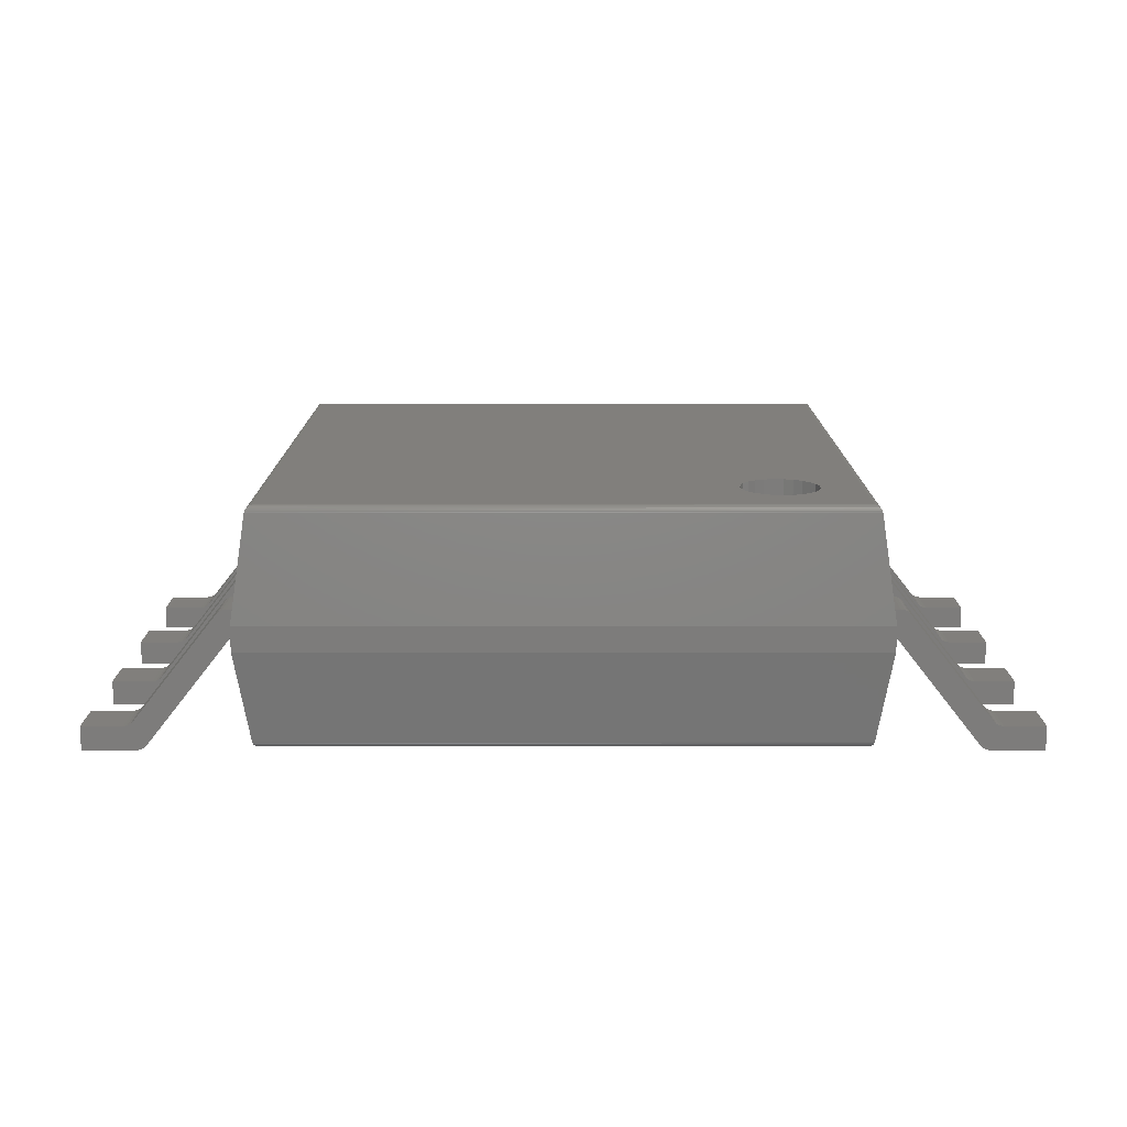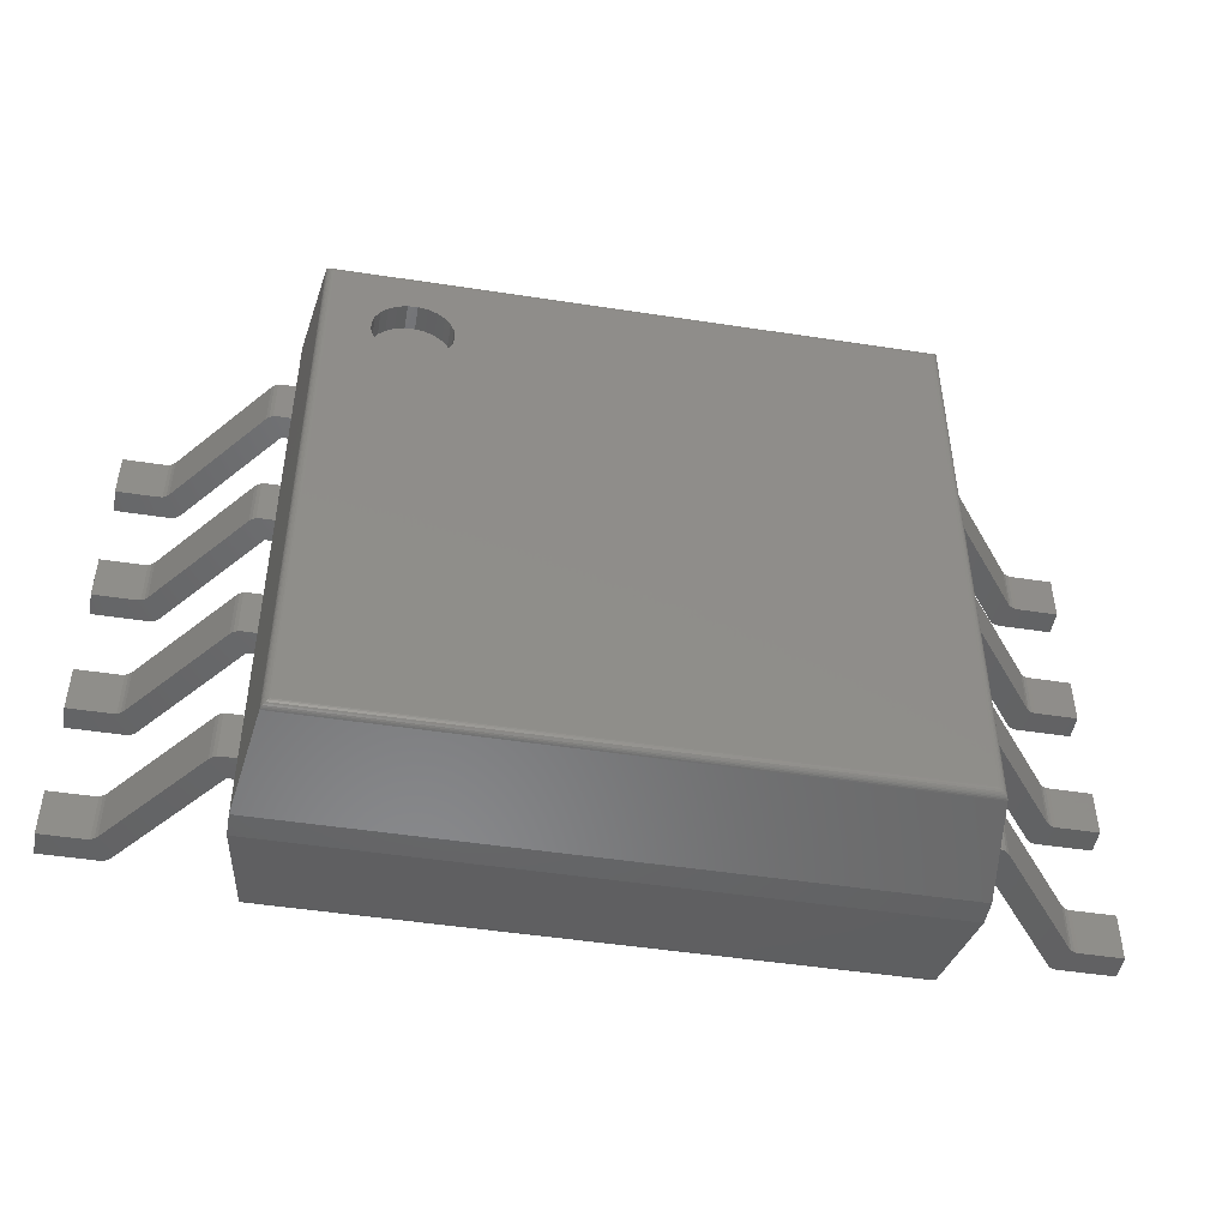
<metadata>
{"format":"stl","ext":"stl","renderer":"f3d","projection":"perspective","resolution":1024,"background":"white","views":[{"elev":13.7,"azim":180.0,"up":"+Z"},{"elev":-47.9,"azim":-9.8,"up":"+Y"}]}
</metadata>
<code>
# stl→obj: 398 verts, 760 faces
v -2.64 2.64 0.9999
v -2.517 -2.517 0.2093
v -2.64 -2.64 0.9999
v -2.517 2.517 0.2093
v 2.64 -2.64 0.9999
v 2.517 -2.517 0.2093
v -2.514 -2.514 0.1976
v -2.514 2.514 0.1976
v -2.51 -2.51 0.1865
v -2.51 2.51 0.1865
v -2.503 -2.503 0.1765
v -2.503 2.503 0.1765
v -2.495 -2.495 0.1678
v -2.495 2.495 0.1678
v -2.485 -2.485 0.1605
v -2.485 2.485 0.1605
v -2.47 -2.47 0.1537
v -2.47 2.47 0.1537
v -2.459 -2.459 0.1509
v -2.459 2.459 0.1509
v -2.448 -2.448 0.15
v -2.448 2.448 0.15
v -2.64 2.64 1.21
v -2.64 -2.64 1.21
v 2.517 2.517 0.2093
v 2.64 2.64 0.9999
v 2.514 -2.514 0.1976
v 2.51 -2.51 0.1865
v 2.503 -2.503 0.1765
v 2.495 -2.495 0.1678
v 2.485 -2.485 0.1605
v 2.47 -2.47 0.1537
v 2.459 -2.459 0.1509
v 2.448 -2.448 0.15
v 2.64 -2.64 1.21
v 2.448 2.448 0.15
v 2.472 2.472 0.1541
v 2.491 2.491 0.1644
v 2.503 2.503 0.1768
v 2.511 2.511 0.1902
v 2.515 2.515 0.1995
v -2.516 -2.516 2.1
v -2.516 2.516 2.1
v 2.64 2.64 1.21
v 2.516 -2.516 2.1
v -2.514 2.514 2.111
v -2.514 -2.514 2.111
v -2.509 2.509 2.123
v -2.509 -2.509 2.123
v -2.502 -2.502 2.133
v -2.502 2.502 2.133
v -2.494 -2.494 2.142
v -2.494 2.494 2.142
v -2.484 -2.484 2.149
v -2.484 2.484 2.149
v -2.47 -2.47 2.156
v -2.47 2.47 2.156
v -2.459 -2.459 2.159
v -2.459 2.459 2.159
v -2.447 -2.447 2.16
v -2.447 2.447 2.16
v 2.516 2.516 2.1
v 2.514 -2.514 2.111
v 2.509 -2.509 2.123
v 2.502 -2.502 2.133
v 2.494 -2.494 2.142
v 2.484 -2.484 2.149
v 2.47 -2.47 2.156
v 2.459 -2.459 2.159
v 2.447 -2.447 2.16
v -2.045 1.584 2.16
v -1.988 1.524 2.16
v -1.919 1.479 2.16
v -2.085 1.657 2.16
v -1.84 1.454 2.16
v -1.757 1.449 2.16
v -1.676 1.464 2.16
v -1.601 1.499 2.16
v -2.085 1.899 2.16
v -2.045 1.972 2.16
v -2.105 1.819 2.16
v -2.105 1.737 2.16
v -1.537 1.552 2.16
v -1.988 2.032 2.16
v -1.489 1.619 2.16
v -1.919 2.077 2.16
v -1.84 2.102 2.16
v -1.757 2.107 2.16
v -1.676 2.092 2.16
v 2.447 2.447 2.16
v -1.458 1.86 2.16
v -1.448 1.778 2.16
v -1.489 1.937 2.16
v -1.537 2.004 2.16
v -1.601 2.057 2.16
v -1.458 1.696 2.16
v 2.471 2.471 2.156
v 2.488 2.488 2.147
v 2.502 2.502 2.134
v 2.51 2.51 2.122
v 2.514 2.514 2.111
v -1.676 1.464 1.944
v -1.601 1.499 1.944
v -1.458 1.86 1.944
v -1.448 1.778 1.944
v -1.537 1.552 1.944
v -1.489 1.937 1.944
v -1.489 1.619 1.944
v -1.458 1.696 1.944
v -1.537 2.004 1.944
v -1.601 2.057 1.944
v -1.676 2.092 1.944
v -1.757 2.107 1.944
v -1.84 2.102 1.944
v -1.919 2.077 1.944
v -1.988 2.032 1.944
v -2.045 1.972 1.944
v -2.085 1.899 1.944
v -2.105 1.819 1.944
v -2.105 1.737 1.944
v -2.085 1.657 1.944
v -2.045 1.584 1.944
v -1.988 1.524 1.944
v -1.919 1.479 1.944
v -1.84 1.454 1.944
v -1.757 1.449 1.944
v -3.643 2.115 0.21
v -4 2.115 0.21
v -4 1.695 0.21
v -3.643 1.695 0.21
v -3.541 2.115 1.388e-17
v -4 2.115 0
v -3.458 2.115 0.04006
v -3.51 2.115 0.004731
v -3.481 2.115 0.0185
v -3.612 2.115 0.2147
v -3.583 2.115 0.2285
v -3.56 2.115 0.2501
v -2.703 2.115 0.9999
v -2.837 2.115 1.17
v -2.785 2.115 1.205
v -2.814 2.115 1.191
v -2.754 2.115 1.21
v -2.64 2.115 1.21
v -2.64 2.115 0.9999
v -3.612 1.695 0.2147
v -3.583 1.695 0.2285
v -3.56 1.695 0.2501
v -4 1.695 0
v -3.541 1.695 1.388e-17
v -3.51 1.695 0.004731
v -3.458 1.695 0.04006
v -3.481 1.695 0.0185
v -2.703 1.695 0.9999
v -2.837 1.695 1.17
v -2.814 1.695 1.191
v -2.785 1.695 1.205
v -2.754 1.695 1.21
v -2.64 1.695 0.9999
v -2.64 1.695 1.21
v 4 2.115 0.21
v 3.643 2.115 0.21
v 3.643 1.695 0.21
v 4 1.695 0.21
v 3.541 2.115 1.388e-17
v 3.51 2.115 0.004731
v 3.481 2.115 0.0185
v 3.458 2.115 0.04006
v 3.56 2.115 0.2501
v 2.703 2.115 0.9999
v 3.583 2.115 0.2285
v 3.612 2.115 0.2147
v 2.64 2.115 1.21
v 2.64 2.115 0.9999
v 2.754 2.115 1.21
v 4 2.115 0
v 2.814 2.115 1.191
v 2.785 2.115 1.205
v 2.837 2.115 1.17
v 3.612 1.695 0.2147
v 3.583 1.695 0.2285
v 3.56 1.695 0.2501
v 4 1.695 0
v 3.481 1.695 0.0185
v 3.51 1.695 0.004731
v 3.541 1.695 1.388e-17
v 3.458 1.695 0.04006
v 2.703 1.695 0.9999
v 2.64 1.695 0.9999
v 2.64 1.695 1.21
v 2.754 1.695 1.21
v 2.785 1.695 1.205
v 2.814 1.695 1.191
v 2.837 1.695 1.17
v -3.643 0.845 0.21
v -4 0.845 0.21
v -4 0.425 0.21
v -3.643 0.425 0.21
v -3.541 0.845 1.388e-17
v -4 0.845 0
v -3.458 0.845 0.04006
v -3.51 0.845 0.004731
v -3.481 0.845 0.0185
v -3.612 0.845 0.2147
v -3.583 0.845 0.2285
v -3.56 0.845 0.2501
v -2.703 0.845 0.9999
v -2.837 0.845 1.17
v -2.785 0.845 1.205
v -2.814 0.845 1.191
v -2.754 0.845 1.21
v -2.64 0.845 1.21
v -2.64 0.845 0.9999
v -3.612 0.425 0.2147
v -3.583 0.425 0.2285
v -3.56 0.425 0.2501
v -4 0.425 0
v -3.541 0.425 1.388e-17
v -3.51 0.425 0.004731
v -3.458 0.425 0.04006
v -3.481 0.425 0.0185
v -2.703 0.425 0.9999
v -2.837 0.425 1.17
v -2.814 0.425 1.191
v -2.785 0.425 1.205
v -2.754 0.425 1.21
v -2.64 0.425 0.9999
v -2.64 0.425 1.21
v 4 0.845 0.21
v 3.643 0.845 0.21
v 3.643 0.425 0.21
v 4 0.425 0.21
v 3.541 0.845 1.388e-17
v 3.51 0.845 0.004731
v 3.481 0.845 0.0185
v 3.458 0.845 0.04006
v 3.56 0.845 0.2501
v 2.703 0.845 0.9999
v 3.583 0.845 0.2285
v 3.612 0.845 0.2147
v 2.64 0.845 1.21
v 2.64 0.845 0.9999
v 2.754 0.845 1.21
v 4 0.845 0
v 2.814 0.845 1.191
v 2.785 0.845 1.205
v 2.837 0.845 1.17
v 3.612 0.425 0.2147
v 3.583 0.425 0.2285
v 3.56 0.425 0.2501
v 4 0.425 0
v 3.481 0.425 0.0185
v 3.51 0.425 0.004731
v 3.541 0.425 1.388e-17
v 3.458 0.425 0.04006
v 2.703 0.425 0.9999
v 2.64 0.425 0.9999
v 2.64 0.425 1.21
v 2.754 0.425 1.21
v 2.785 0.425 1.205
v 2.814 0.425 1.191
v 2.837 0.425 1.17
v -3.643 -0.425 0.21
v -4 -0.425 0.21
v -4 -0.845 0.21
v -3.643 -0.845 0.21
v -3.541 -0.425 1.388e-17
v -4 -0.425 0
v -3.458 -0.425 0.04006
v -3.51 -0.425 0.004731
v -3.481 -0.425 0.0185
v -3.612 -0.425 0.2147
v -3.583 -0.425 0.2285
v -3.56 -0.425 0.2501
v -2.703 -0.425 0.9999
v -2.837 -0.425 1.17
v -2.785 -0.425 1.205
v -2.814 -0.425 1.191
v -2.754 -0.425 1.21
v -2.64 -0.425 1.21
v -2.64 -0.425 0.9999
v -3.612 -0.845 0.2147
v -3.583 -0.845 0.2285
v -3.56 -0.845 0.2501
v -4 -0.845 0
v -3.541 -0.845 1.388e-17
v -3.51 -0.845 0.004731
v -3.458 -0.845 0.04006
v -3.481 -0.845 0.0185
v -2.703 -0.845 0.9999
v -2.837 -0.845 1.17
v -2.814 -0.845 1.191
v -2.785 -0.845 1.205
v -2.754 -0.845 1.21
v -2.64 -0.845 0.9999
v -2.64 -0.845 1.21
v 4 -0.425 0.21
v 3.643 -0.425 0.21
v 3.643 -0.845 0.21
v 4 -0.845 0.21
v 3.541 -0.425 1.388e-17
v 3.51 -0.425 0.004731
v 3.481 -0.425 0.0185
v 3.458 -0.425 0.04006
v 3.56 -0.425 0.2501
v 2.703 -0.425 0.9999
v 3.583 -0.425 0.2285
v 3.612 -0.425 0.2147
v 2.64 -0.425 1.21
v 2.64 -0.425 0.9999
v 2.754 -0.425 1.21
v 4 -0.425 0
v 2.814 -0.425 1.191
v 2.785 -0.425 1.205
v 2.837 -0.425 1.17
v 3.612 -0.845 0.2147
v 3.583 -0.845 0.2285
v 3.56 -0.845 0.2501
v 4 -0.845 0
v 3.481 -0.845 0.0185
v 3.51 -0.845 0.004731
v 3.541 -0.845 1.388e-17
v 3.458 -0.845 0.04006
v 2.703 -0.845 0.9999
v 2.64 -0.845 0.9999
v 2.64 -0.845 1.21
v 2.754 -0.845 1.21
v 2.785 -0.845 1.205
v 2.814 -0.845 1.191
v 2.837 -0.845 1.17
v -3.643 -1.695 0.21
v -4 -1.695 0.21
v -4 -2.115 0.21
v -3.643 -2.115 0.21
v -3.541 -1.695 1.388e-17
v -4 -1.695 0
v -3.458 -1.695 0.04006
v -3.51 -1.695 0.004731
v -3.481 -1.695 0.0185
v -3.612 -1.695 0.2147
v -3.583 -1.695 0.2285
v -3.56 -1.695 0.2501
v -2.703 -1.695 0.9999
v -2.837 -1.695 1.17
v -2.785 -1.695 1.205
v -2.814 -1.695 1.191
v -2.754 -1.695 1.21
v -2.64 -1.695 1.21
v -2.64 -1.695 0.9999
v -3.612 -2.115 0.2147
v -3.583 -2.115 0.2285
v -3.56 -2.115 0.2501
v -4 -2.115 0
v -3.541 -2.115 1.388e-17
v -3.51 -2.115 0.004731
v -3.458 -2.115 0.04006
v -3.481 -2.115 0.0185
v -2.703 -2.115 0.9999
v -2.837 -2.115 1.17
v -2.814 -2.115 1.191
v -2.785 -2.115 1.205
v -2.754 -2.115 1.21
v -2.64 -2.115 0.9999
v -2.64 -2.115 1.21
v 4 -1.695 0.21
v 3.643 -1.695 0.21
v 3.643 -2.115 0.21
v 4 -2.115 0.21
v 3.541 -1.695 1.388e-17
v 3.51 -1.695 0.004731
v 3.481 -1.695 0.0185
v 3.458 -1.695 0.04006
v 3.56 -1.695 0.2501
v 2.703 -1.695 0.9999
v 3.583 -1.695 0.2285
v 3.612 -1.695 0.2147
v 2.64 -1.695 1.21
v 2.64 -1.695 0.9999
v 2.754 -1.695 1.21
v 4 -1.695 0
v 2.814 -1.695 1.191
v 2.785 -1.695 1.205
v 2.837 -1.695 1.17
v 3.612 -2.115 0.2147
v 3.583 -2.115 0.2285
v 3.56 -2.115 0.2501
v 4 -2.115 0
v 3.481 -2.115 0.0185
v 3.51 -2.115 0.004731
v 3.541 -2.115 1.388e-17
v 3.458 -2.115 0.04006
v 2.703 -2.115 0.9999
v 2.64 -2.115 0.9999
v 2.64 -2.115 1.21
v 2.754 -2.115 1.21
v 2.785 -2.115 1.205
v 2.814 -2.115 1.191
v 2.837 -2.115 1.17
f 1 2 3
f 4 2 1
f 3 2 5
f 5 2 6
f 7 2 8
f 2 4 8
f 9 7 10
f 7 8 10
f 11 9 12
f 9 10 12
f 13 11 14
f 11 12 14
f 15 13 16
f 17 15 16
f 13 14 16
f 17 16 18
f 19 17 20
f 17 18 20
f 21 19 22
f 19 20 22
f 23 1 3
f 23 3 24
f 25 4 1
f 25 1 26
f 27 2 7
f 27 6 2
f 28 7 9
f 28 27 7
f 29 9 11
f 29 28 9
f 30 11 13
f 30 29 11
f 31 13 15
f 31 30 13
f 32 15 17
f 32 17 19
f 32 31 15
f 33 19 21
f 33 32 19
f 34 33 21
f 24 3 5
f 24 5 35
f 5 6 25
f 26 5 25
f 21 22 36
f 34 21 36
f 36 22 20
f 37 18 16
f 37 20 18
f 37 36 20
f 38 16 14
f 38 37 16
f 39 12 10
f 39 14 12
f 39 38 14
f 40 10 8
f 40 39 10
f 41 8 4
f 41 40 8
f 25 41 4
f 24 42 23
f 23 42 43
f 26 1 23
f 44 26 23
f 33 34 36
f 31 32 37
f 32 33 37
f 33 36 37
f 30 31 38
f 31 37 38
f 28 29 39
f 29 30 39
f 30 38 39
f 27 28 40
f 28 39 40
f 6 27 41
f 27 40 41
f 6 41 25
f 5 26 44
f 35 5 44
f 35 42 24
f 45 42 35
f 46 42 47
f 46 43 42
f 48 47 49
f 48 49 50
f 48 46 47
f 51 50 52
f 51 48 50
f 53 52 54
f 53 51 52
f 55 54 56
f 55 53 54
f 57 56 58
f 57 55 56
f 59 58 60
f 59 57 58
f 61 59 60
f 23 43 44
f 44 43 62
f 44 45 35
f 62 45 44
f 47 42 63
f 42 45 63
f 49 47 64
f 50 49 64
f 47 63 64
f 52 50 65
f 50 64 65
f 54 52 66
f 52 65 66
f 56 54 67
f 54 66 67
f 58 56 68
f 56 67 68
f 60 58 69
f 58 68 69
f 60 69 70
f 71 60 72
f 73 72 60
f 74 60 71
f 75 73 60
f 76 75 60
f 77 76 60
f 78 77 60
f 61 79 80
f 61 81 79
f 61 82 81
f 61 74 82
f 61 60 74
f 70 78 60
f 83 78 70
f 84 61 80
f 85 83 70
f 86 61 84
f 87 61 86
f 88 61 87
f 89 61 88
f 90 91 92
f 90 93 91
f 90 94 93
f 90 95 94
f 90 96 85
f 90 92 96
f 90 85 70
f 90 61 89
f 90 89 95
f 59 61 90
f 55 57 97
f 57 59 97
f 59 90 97
f 53 55 98
f 55 97 98
f 51 53 99
f 53 98 99
f 46 48 100
f 48 51 100
f 51 99 100
f 43 46 101
f 46 100 101
f 43 101 62
f 90 70 69
f 97 68 67
f 97 69 68
f 97 90 69
f 98 67 66
f 98 97 67
f 99 66 65
f 99 98 66
f 100 64 63
f 100 65 64
f 100 99 65
f 101 63 45
f 101 100 63
f 62 101 45
f 102 76 77
f 103 102 78
f 102 77 78
f 104 105 91
f 106 103 83
f 105 92 91
f 103 78 83
f 107 104 93
f 108 106 85
f 104 91 93
f 106 83 85
f 109 108 96
f 110 107 94
f 105 109 96
f 111 110 94
f 108 85 96
f 107 93 94
f 105 96 92
f 111 94 95
f 112 111 89
f 113 112 89
f 111 95 89
f 113 89 88
f 114 113 87
f 115 114 87
f 113 88 87
f 116 115 86
f 115 87 86
f 116 86 84
f 117 116 80
f 116 84 80
f 118 117 79
f 117 80 79
f 118 79 81
f 119 118 81
f 120 119 81
f 120 81 82
f 120 82 74
f 121 120 74
f 122 121 71
f 121 74 71
f 123 122 72
f 122 71 72
f 124 123 73
f 123 72 73
f 125 124 75
f 124 73 75
f 126 125 76
f 102 126 76
f 125 75 76
f 120 121 122
f 102 122 123
f 102 123 124
f 102 124 125
f 102 125 126
f 118 119 120
f 118 120 122
f 103 122 102
f 103 118 122
f 116 117 118
f 116 118 103
f 109 103 106
f 109 106 108
f 114 115 116
f 114 116 103
f 114 103 109
f 105 114 109
f 112 113 114
f 112 114 105
f 107 105 104
f 107 112 105
f 110 111 112
f 110 112 107
f 127 128 129
f 127 129 130
f 127 131 132
f 127 132 128
f 133 134 131
f 133 135 134
f 136 131 127
f 137 133 131
f 137 131 136
f 138 133 137
f 139 133 138
f 140 139 138
f 141 140 142
f 143 139 140
f 143 140 141
f 144 145 139
f 144 139 143
f 136 130 146
f 136 146 147
f 136 127 130
f 137 136 147
f 138 147 148
f 138 137 147
f 128 132 129
f 132 149 129
f 149 150 130
f 129 149 130
f 150 151 152
f 151 153 152
f 130 150 146
f 150 152 147
f 146 150 147
f 147 152 148
f 148 152 154
f 148 154 155
f 156 155 157
f 155 154 158
f 157 155 158
f 154 159 160
f 158 154 160
f 149 132 131
f 150 149 131
f 151 150 134
f 150 131 134
f 153 151 135
f 151 134 135
f 152 153 133
f 153 135 133
f 139 152 133
f 154 152 139
f 159 154 145
f 154 139 145
f 160 159 145
f 160 145 144
f 138 148 140
f 140 148 155
f 144 158 160
f 144 143 158
f 140 155 156
f 142 156 157
f 142 140 156
f 141 157 158
f 141 142 157
f 143 141 158
f 161 162 163
f 161 163 164
f 165 166 167
f 165 167 168
f 169 168 170
f 171 168 169
f 171 165 168
f 172 165 171
f 173 170 174
f 162 165 172
f 175 170 173
f 176 165 162
f 177 175 178
f 179 169 170
f 179 170 175
f 179 175 177
f 161 176 162
f 180 163 172
f 181 180 172
f 163 162 172
f 181 172 171
f 182 181 169
f 181 171 169
f 164 176 161
f 164 183 176
f 184 185 186
f 187 184 186
f 188 187 182
f 182 187 181
f 187 186 181
f 181 186 180
f 189 188 190
f 180 186 163
f 190 188 191
f 163 186 183
f 192 191 193
f 188 182 194
f 191 188 194
f 193 191 194
f 163 183 164
f 183 186 176
f 186 165 176
f 166 186 185
f 166 165 186
f 167 185 184
f 167 166 185
f 168 184 187
f 168 167 184
f 168 187 188
f 170 168 188
f 188 189 170
f 189 174 170
f 173 174 189
f 173 189 190
f 194 182 169
f 194 169 179
f 175 173 190
f 175 190 191
f 193 194 179
f 192 193 177
f 193 179 177
f 191 192 178
f 192 177 178
f 191 178 175
f 195 196 197
f 195 197 198
f 195 199 200
f 195 200 196
f 201 202 199
f 201 203 202
f 204 199 195
f 205 201 199
f 205 199 204
f 206 201 205
f 207 201 206
f 208 207 206
f 209 208 210
f 211 207 208
f 211 208 209
f 212 213 207
f 212 207 211
f 204 198 214
f 204 214 215
f 204 195 198
f 205 204 215
f 206 215 216
f 206 205 215
f 196 200 197
f 200 217 197
f 217 218 198
f 197 217 198
f 218 219 220
f 219 221 220
f 198 218 214
f 218 220 215
f 214 218 215
f 215 220 216
f 216 220 222
f 216 222 223
f 224 223 225
f 223 222 226
f 225 223 226
f 222 227 228
f 226 222 228
f 217 200 199
f 218 217 199
f 219 218 202
f 218 199 202
f 221 219 203
f 219 202 203
f 220 221 201
f 221 203 201
f 207 220 201
f 222 220 207
f 227 222 213
f 222 207 213
f 228 227 213
f 228 213 212
f 206 216 208
f 208 216 223
f 212 226 228
f 212 211 226
f 208 223 224
f 210 224 225
f 210 208 224
f 209 225 226
f 209 210 225
f 211 209 226
f 229 230 231
f 229 231 232
f 233 234 235
f 233 235 236
f 237 236 238
f 239 236 237
f 239 233 236
f 240 233 239
f 241 238 242
f 230 233 240
f 243 238 241
f 244 233 230
f 245 243 246
f 247 237 238
f 247 238 243
f 247 243 245
f 229 244 230
f 248 231 240
f 249 248 240
f 231 230 240
f 249 240 239
f 250 249 237
f 249 239 237
f 232 244 229
f 232 251 244
f 252 253 254
f 255 252 254
f 256 255 250
f 250 255 249
f 255 254 249
f 249 254 248
f 257 256 258
f 248 254 231
f 258 256 259
f 231 254 251
f 260 259 261
f 256 250 262
f 259 256 262
f 261 259 262
f 231 251 232
f 251 254 244
f 254 233 244
f 234 254 253
f 234 233 254
f 235 253 252
f 235 234 253
f 236 252 255
f 236 235 252
f 236 255 256
f 238 236 256
f 256 257 238
f 257 242 238
f 241 242 257
f 241 257 258
f 262 250 237
f 262 237 247
f 243 241 258
f 243 258 259
f 261 262 247
f 260 261 245
f 261 247 245
f 259 260 246
f 260 245 246
f 259 246 243
f 263 264 265
f 263 265 266
f 263 267 268
f 263 268 264
f 269 270 267
f 269 271 270
f 272 267 263
f 273 269 267
f 273 267 272
f 274 269 273
f 275 269 274
f 276 275 274
f 277 276 278
f 279 275 276
f 279 276 277
f 280 281 275
f 280 275 279
f 272 266 282
f 272 282 283
f 272 263 266
f 273 272 283
f 274 283 284
f 274 273 283
f 264 268 265
f 268 285 265
f 285 286 266
f 265 285 266
f 286 287 288
f 287 289 288
f 266 286 282
f 286 288 283
f 282 286 283
f 283 288 284
f 284 288 290
f 284 290 291
f 292 291 293
f 291 290 294
f 293 291 294
f 290 295 296
f 294 290 296
f 285 268 267
f 286 285 267
f 287 286 270
f 286 267 270
f 289 287 271
f 287 270 271
f 288 289 269
f 289 271 269
f 275 288 269
f 290 288 275
f 295 290 281
f 290 275 281
f 296 295 281
f 296 281 280
f 274 284 276
f 276 284 291
f 280 294 296
f 280 279 294
f 276 291 292
f 278 292 293
f 278 276 292
f 277 293 294
f 277 278 293
f 279 277 294
f 297 298 299
f 297 299 300
f 301 302 303
f 301 303 304
f 305 304 306
f 307 304 305
f 307 301 304
f 308 301 307
f 309 306 310
f 298 301 308
f 311 306 309
f 312 301 298
f 313 311 314
f 315 305 306
f 315 306 311
f 315 311 313
f 297 312 298
f 316 299 308
f 317 316 308
f 299 298 308
f 317 308 307
f 318 317 305
f 317 307 305
f 300 312 297
f 300 319 312
f 320 321 322
f 323 320 322
f 324 323 318
f 318 323 317
f 323 322 317
f 317 322 316
f 325 324 326
f 316 322 299
f 326 324 327
f 299 322 319
f 328 327 329
f 324 318 330
f 327 324 330
f 329 327 330
f 299 319 300
f 319 322 312
f 322 301 312
f 302 322 321
f 302 301 322
f 303 321 320
f 303 302 321
f 304 320 323
f 304 303 320
f 304 323 324
f 306 304 324
f 324 325 306
f 325 310 306
f 309 310 326
f 310 325 326
f 330 318 305
f 330 305 315
f 311 309 326
f 311 326 327
f 329 330 315
f 328 329 313
f 329 315 313
f 327 328 314
f 328 313 314
f 327 314 311
f 331 332 333
f 331 333 334
f 331 335 336
f 331 336 332
f 337 338 335
f 337 339 338
f 340 335 331
f 341 337 335
f 341 335 340
f 342 337 341
f 343 337 342
f 344 343 342
f 345 344 346
f 347 343 344
f 347 344 345
f 348 349 343
f 348 343 347
f 340 334 350
f 340 331 334
f 341 350 351
f 341 340 350
f 342 351 352
f 342 341 351
f 332 336 333
f 336 353 333
f 353 354 334
f 333 353 334
f 354 355 356
f 355 357 356
f 334 354 350
f 354 356 351
f 350 354 351
f 351 356 352
f 352 356 358
f 352 358 359
f 360 359 361
f 359 358 362
f 361 359 362
f 358 363 364
f 362 358 364
f 353 336 335
f 354 353 335
f 355 354 338
f 354 335 338
f 357 355 339
f 355 338 339
f 356 357 337
f 357 339 337
f 343 356 337
f 358 356 343
f 363 358 349
f 358 343 349
f 364 363 349
f 364 349 348
f 342 352 344
f 344 352 359
f 348 362 364
f 348 347 362
f 346 359 360
f 346 344 359
f 345 360 361
f 345 361 362
f 345 346 360
f 347 345 362
f 365 366 367
f 365 367 368
f 369 370 371
f 369 371 372
f 373 372 374
f 375 372 373
f 375 369 372
f 376 369 375
f 377 374 378
f 366 369 376
f 379 374 377
f 380 369 366
f 381 379 382
f 383 373 374
f 383 374 379
f 383 379 381
f 365 380 366
f 384 367 376
f 367 366 376
f 385 384 375
f 384 376 375
f 386 385 373
f 385 375 373
f 368 380 365
f 368 387 380
f 388 389 390
f 391 388 390
f 392 391 386
f 386 391 385
f 391 390 385
f 385 390 384
f 393 392 394
f 384 390 367
f 394 392 395
f 367 390 387
f 396 395 397
f 392 386 398
f 395 392 398
f 397 395 398
f 367 387 368
f 387 390 380
f 390 369 380
f 370 390 389
f 370 369 390
f 371 389 388
f 371 370 389
f 372 388 391
f 372 371 388
f 372 391 392
f 374 372 392
f 392 393 374
f 393 378 374
f 377 378 394
f 378 393 394
f 398 386 373
f 398 373 383
f 379 377 394
f 379 394 395
f 397 398 381
f 398 383 381
f 396 397 382
f 395 396 382
f 397 381 382
f 395 382 379

</code>
